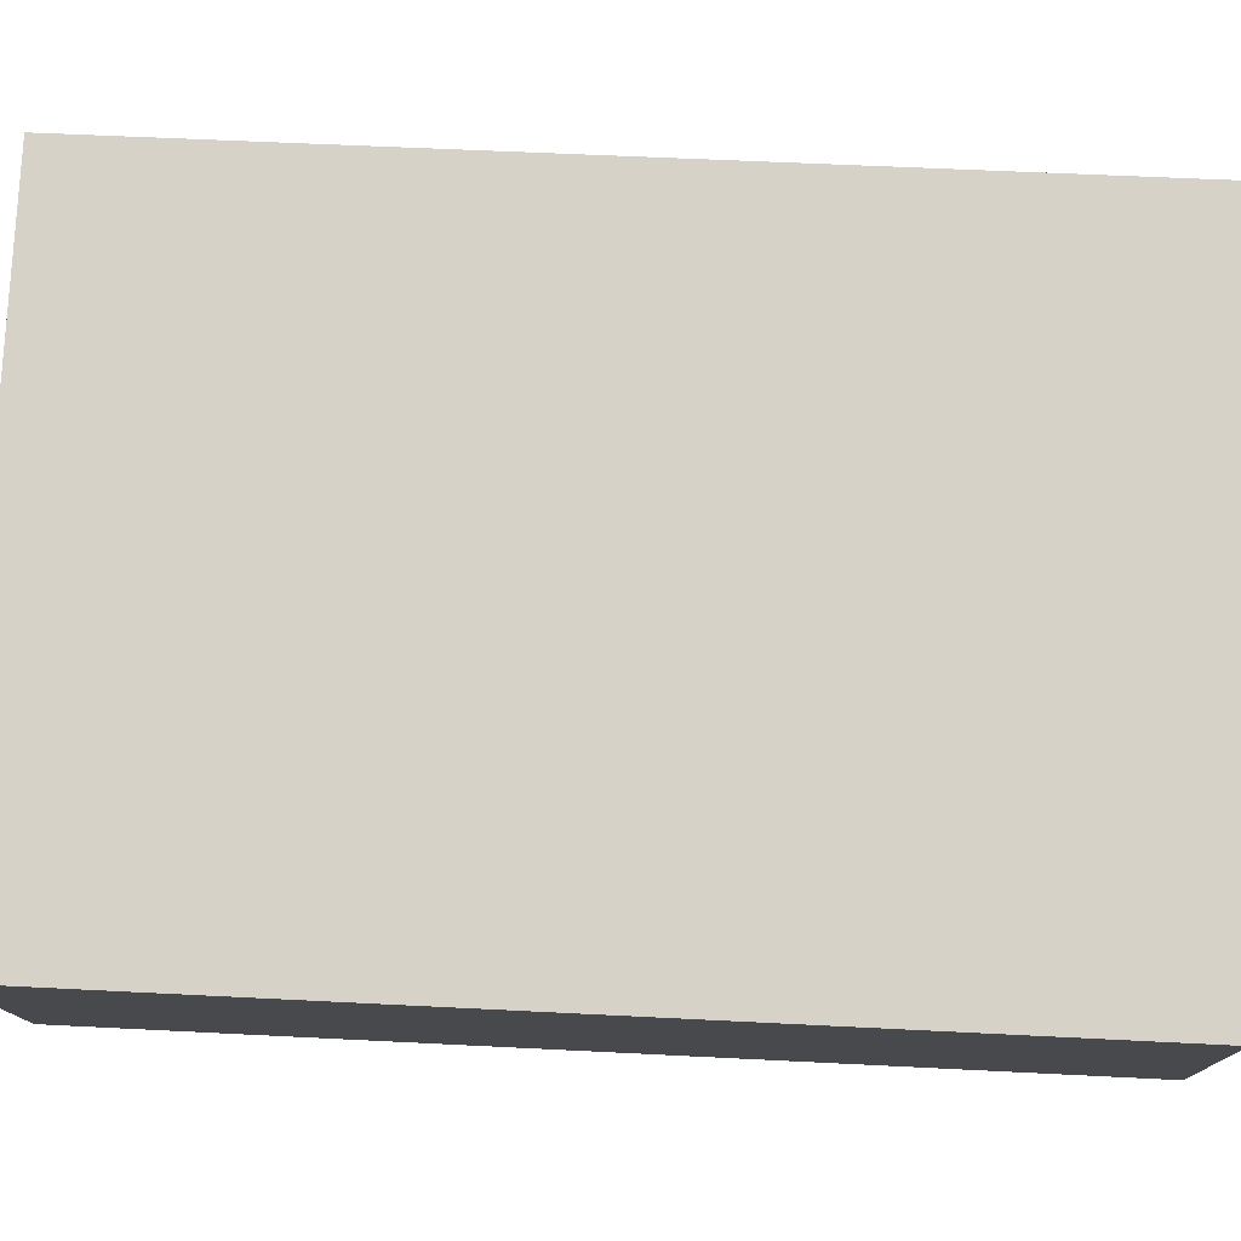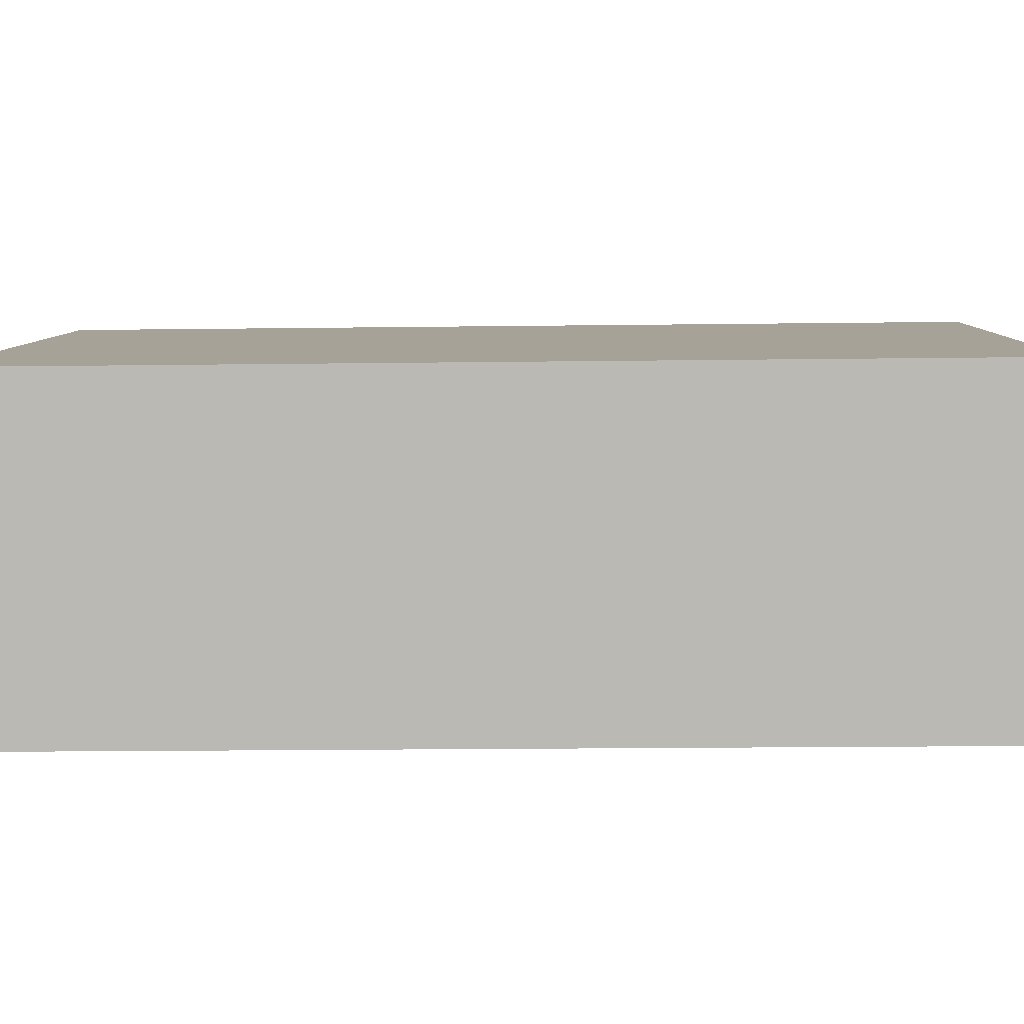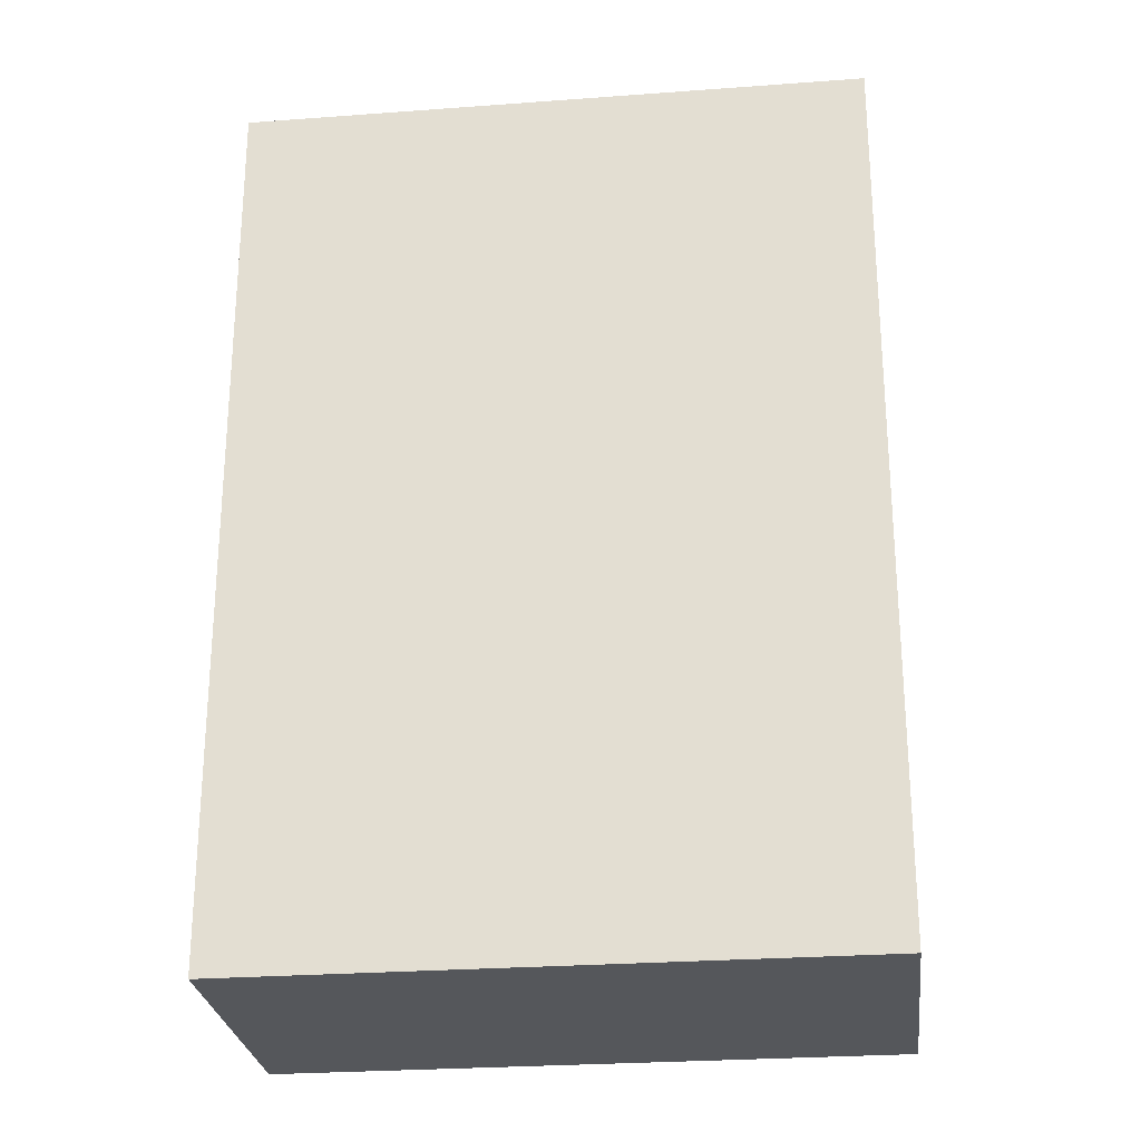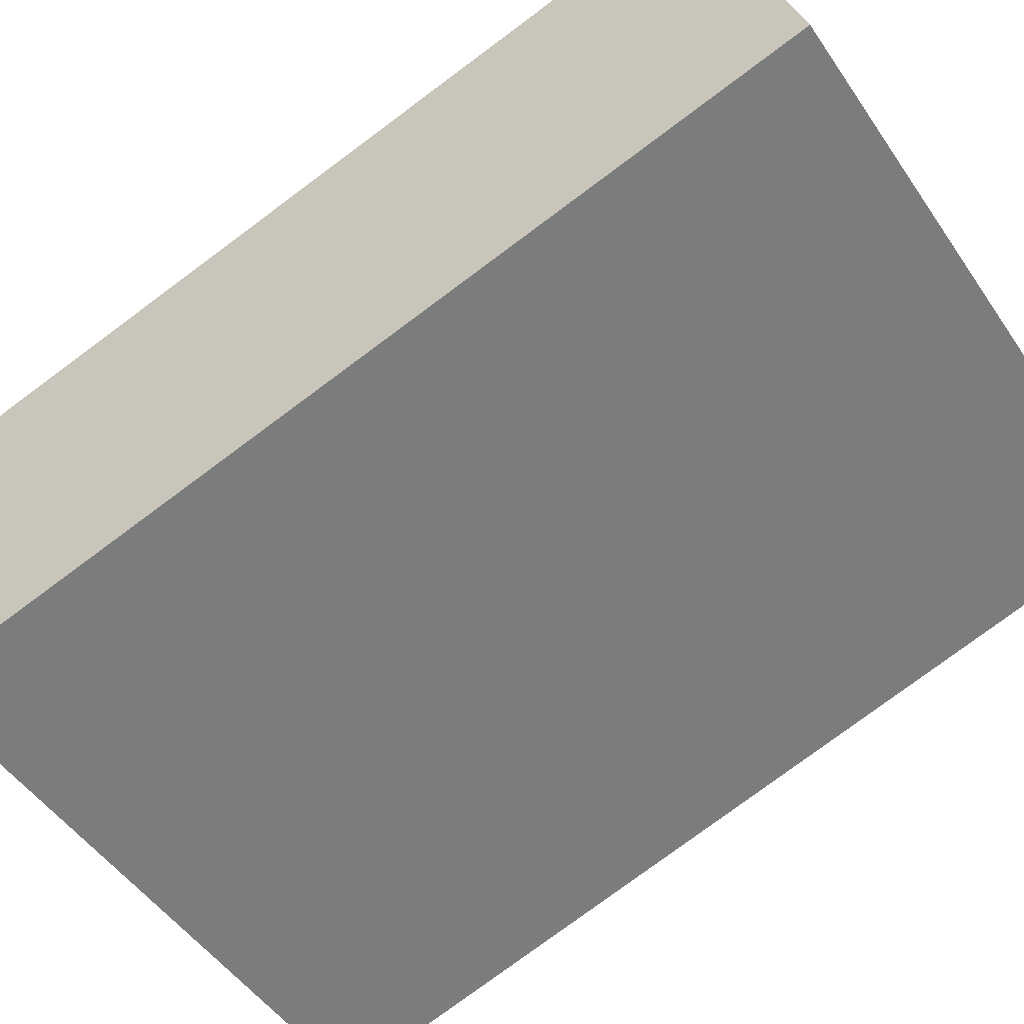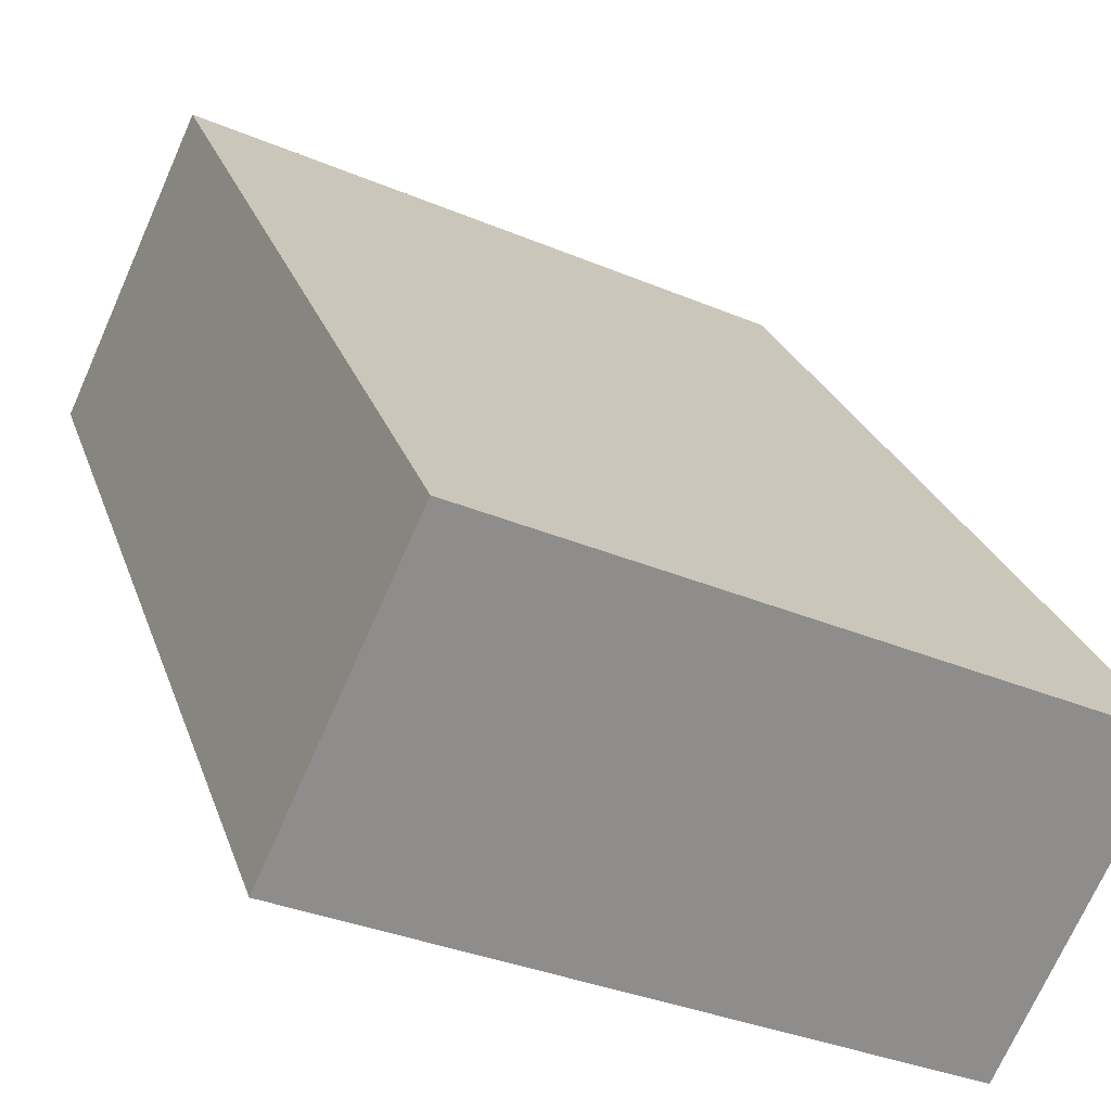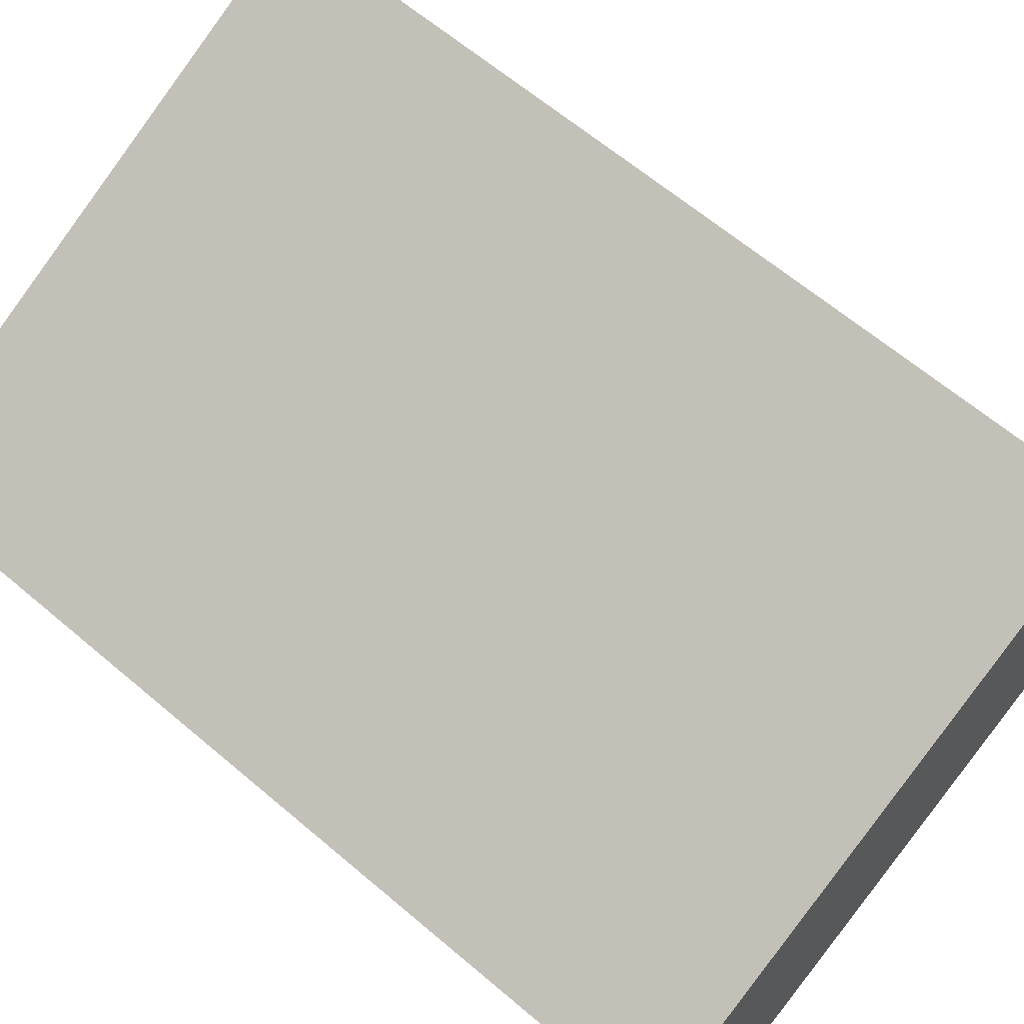
<metadata>
{"format":"obj","ext":"obj","renderer":"f3d","projection":"perspective","resolution":1024,"background":"white","views":[{"elev":52.5,"azim":-86.8,"up":"+Z"},{"elev":-18.6,"azim":-88.6,"up":"+Z"},{"elev":-26.4,"azim":161.5,"up":"+Y"},{"elev":-79.2,"azim":-53.5,"up":"+Z"},{"elev":25.1,"azim":163.7,"up":"+Z"},{"elev":63.9,"azim":-49.4,"up":"+Z"}]}
</metadata>
<code>
v  0 6.87 4.207e-16
v  5.264 6.87 -0.153
v  1.014 6.87 -2.155
v  3.464 6.87 1.63
v  5.318 6.87 -0.128
v  4.255 6.87 2.002
v  4.31 6.87 2.028
v  4.31 -1.242e-16 2.028
v  5.318 7.838e-18 -0.128
v  1.014 1.32e-16 -2.155
v  5.264 9.369e-18 -0.153
v  0 0 0
v  3.464 -9.981e-17 1.63
v  4.255 -1.226e-16 2.002
g defaultobject
f 1 2 3
f 2 1 4
f 2 4 5
f 5 4 6
f 5 6 7
f 8 5 7
f 5 8 9
f 9 2 5
f 2 9 3
f 3 9 10
f 10 9 11
f 10 1 3
f 1 10 12
f 12 4 1
f 4 12 6
f 6 12 7
f 7 12 8
f 8 12 13
f 8 13 14
f 11 12 10
f 12 11 9
f 12 9 14
f 14 9 8
f 12 14 13

</code>
